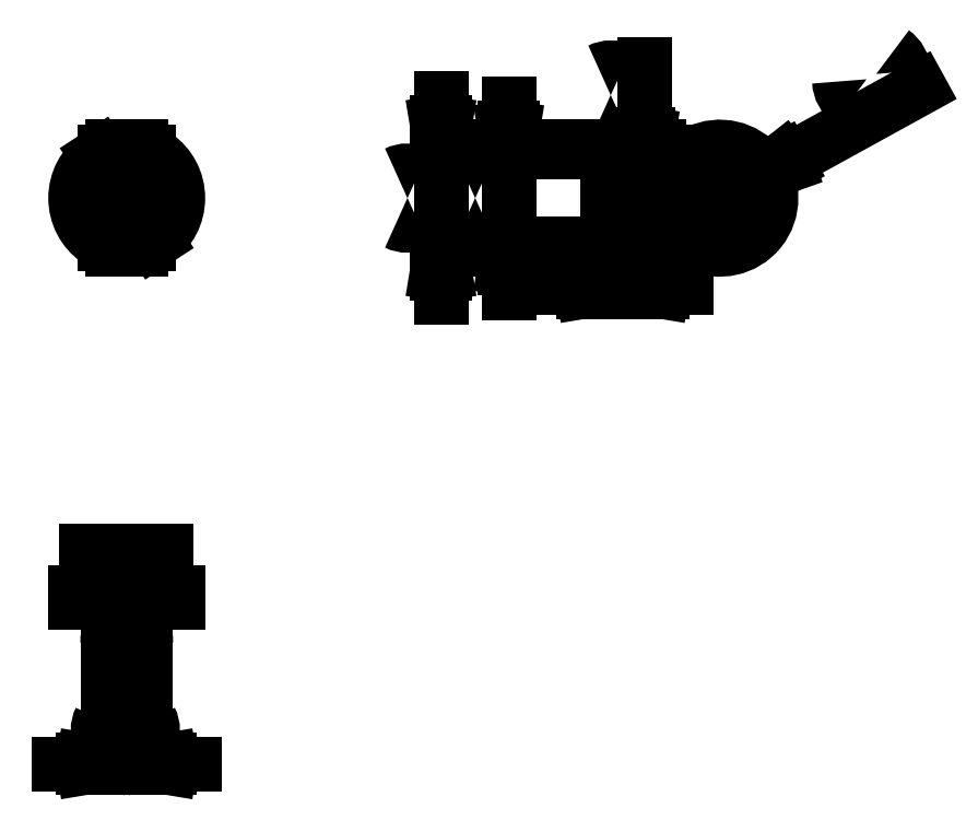
<metadata>
{"format":"dxf","ext":"dxf","renderer":"ezdxf+matplotlib","layout":"modelspace","background":"white","min_lineweight":24,"dpi":150}
</metadata>
<code>
0
SECTION
2
ENTITIES
0
LINE
8
0
10
2.614
20
5.875
30
0
11
2.886
21
5.875
31
0
0
LINE
8
0
10
2.886
20
6.875
30
0
11
2.614
21
6.875
31
0
0
ARC
8
0
10
2.614
20
6.825
30
0
40
0.05
50
90
51
180
0
ARC
8
0
10
2.614
20
5.925
30
0
40
0.05
50
180
51
270
0
ARC
8
0
10
2.886
20
6.825
30
0
40
0.05
50
0
51
90
0
ARC
8
0
10
2.886
20
5.925
30
0
40
0.05
50
270
51
0
0
LINE
8
0
10
2.564
20
5.925
30
0
11
2.564
21
6.825
31
0
0
LINE
8
0
10
2.936
20
6.825
30
0
11
2.936
21
5.925
31
0
0
POLYLINE
8
0
66
         1
10
0
20
0
30
0
70
       128
0
VERTEX
8
0
10
2.491
20
5.948
30
0
0
VERTEX
8
0
10
2.47
20
5.961
30
0
0
VERTEX
8
0
10
2.464
20
5.965
30
0
0
SEQEND
8
0
0
LINE
8
0
10
2.464
20
6.786
30
0
11
2.491
21
6.803
31
0
0
POLYLINE
8
0
66
         1
10
0
20
0
30
0
70
       128
0
VERTEX
8
0
10
3.009
20
6.803
30
0
0
VERTEX
8
0
10
3.03
20
6.79
30
0
0
VERTEX
8
0
10
3.036
20
6.786
30
0
0
SEQEND
8
0
0
LINE
8
0
10
3.036
20
5.965
30
0
11
3.009
21
5.948
31
0
0
LINE
8
0
10
2.968
20
6.825
30
0
11
2.936
21
6.825
31
0
0
POLYLINE
8
0
66
         1
10
0
20
0
30
0
70
       128
0
VERTEX
8
0
10
2.968
20
6.825
30
0
0
VERTEX
8
0
10
2.977
20
6.821
30
0
0
VERTEX
8
0
10
2.986
20
6.816
30
0
0
VERTEX
8
0
10
2.998
20
6.81
30
0
0
VERTEX
8
0
10
3.009
20
6.803
30
0
0
SEQEND
8
0
0
LINE
8
0
10
2.564
20
5.925
30
0
11
2.532
21
5.925
31
0
0
POLYLINE
8
0
66
         1
10
0
20
0
30
0
70
       128
0
VERTEX
8
0
10
2.532
20
5.925
30
0
0
VERTEX
8
0
10
2.523
20
5.93
30
0
0
VERTEX
8
0
10
2.514
20
5.935
30
0
0
VERTEX
8
0
10
2.502
20
5.941
30
0
0
VERTEX
8
0
10
2.491
20
5.948
30
0
0
SEQEND
8
0
0
LINE
8
0
10
2.564
20
6.825
30
0
11
2.532
21
6.825
31
0
0
POLYLINE
8
0
66
         1
10
0
20
0
30
0
70
       128
0
VERTEX
8
0
10
2.491
20
6.803
30
0
0
VERTEX
8
0
10
2.512
20
6.815
30
0
0
VERTEX
8
0
10
2.522
20
6.821
30
0
0
VERTEX
8
0
10
2.532
20
6.825
30
0
0
SEQEND
8
0
0
LINE
8
0
10
2.968
20
5.925
30
0
11
2.936
21
5.925
31
0
0
POLYLINE
8
0
66
         1
10
0
20
0
30
0
70
       128
0
VERTEX
8
0
10
3.009
20
5.948
30
0
0
VERTEX
8
0
10
2.988
20
5.935
30
0
0
VERTEX
8
0
10
2.978
20
5.93
30
0
0
VERTEX
8
0
10
2.968
20
5.925
30
0
0
SEQEND
8
0
0
ARC
8
0
10
2.75
20
6.375
30
0
40
0.5
50
111.5
51
115.8
0
ARC
8
0
10
2.75
20
6.375
30
0
40
0.5
50
86.66
51
93.34
0
ARC
8
0
10
2.75
20
6.375
30
0
40
0.5
50
64.16
51
68.49
0
ARC
8
0
10
2.75
20
6.375
30
0
40
0.5
50
124.9
51
235.1
0
ARC
8
0
10
2.75
20
6.375
30
0
40
0.5
50
304.9
51
55.11
0
ARC
8
0
10
2.75
20
6.375
30
0
40
0.5
50
291.6
51
295.8
0
ARC
8
0
10
2.75
20
6.375
30
0
40
0.5
50
244.2
51
248.4
0
LINE
8
0
10
3.25
20
2.425
30
0
11
3.25
21
2.525
31
0
0
LINE
8
0
10
2.25
20
2.525
30
0
11
2.25
21
2.425
31
0
0
ARC
8
0
10
2.614
20
1.375
30
0
40
0.05
50
180
51
270
0
ARC
8
0
10
2.886
20
1.375
30
0
40
0.05
50
270
51
0
0
LINE
8
0
10
2.614
20
1.325
30
0
11
2.886
21
1.325
31
0
0
ARC
8
0
10
2.26
20
2.625
30
0
40
0.1
50
270
51
0
0
ARC
8
0
10
3.24
20
2.625
30
0
40
0.1
50
180
51
270
0
LINE
8
0
10
3.14
20
2.847
30
0
11
3.14
21
2.925
31
0
0
LINE
8
0
10
2.36
20
2.925
30
0
11
2.36
21
2.847
31
0
0
ARC
8
0
10
2.36
20
2.825
30
0
40
0.022
50
270
51
90
0
ARC
8
0
10
3.14
20
2.825
30
0
40
0.022
50
90
51
270
0
LINE
8
0
10
3.14
20
2.625
30
0
11
3.14
21
2.803
31
0
0
LINE
8
0
10
2.36
20
2.803
30
0
11
2.36
21
2.625
31
0
0
LINE
8
0
10
3.036
20
2.425
30
0
11
3.25
21
2.425
31
0
0
POLYLINE
8
0
66
         1
10
0
20
0
30
0
70
       128
0
VERTEX
8
0
10
3.009
20
2.421
30
0
0
VERTEX
8
0
10
3.03
20
2.425
30
0
0
VERTEX
8
0
10
3.036
20
2.425
30
0
0
SEQEND
8
0
0
POLYLINE
8
0
66
         1
10
0
20
0
30
0
70
       128
0
VERTEX
8
0
10
2.968
20
2.425
30
0
0
VERTEX
8
0
10
2.977
20
2.421
30
0
0
VERTEX
8
0
10
2.986
20
2.42
30
0
0
VERTEX
8
0
10
2.998
20
2.419
30
0
0
VERTEX
8
0
10
3.009
20
2.421
30
0
0
SEQEND
8
0
0
LINE
8
0
10
2.532
20
2.425
30
0
11
2.968
21
2.425
31
0
0
POLYLINE
8
0
66
         1
10
0
20
0
30
0
70
       128
0
VERTEX
8
0
10
2.491
20
2.421
30
0
0
VERTEX
8
0
10
2.512
20
2.419
30
0
0
VERTEX
8
0
10
2.522
20
2.421
30
0
0
VERTEX
8
0
10
2.532
20
2.425
30
0
0
SEQEND
8
0
0
LINE
8
0
10
2.464
20
2.425
30
0
11
2.491
21
2.421
31
0
0
LINE
8
0
10
2.25
20
2.425
30
0
11
2.464
21
2.425
31
0
0
LINE
8
0
10
2.75
20
2.525
30
0
11
3.25
21
2.525
31
0
0
LINE
8
0
10
2.25
20
2.525
30
0
11
2.75
21
2.525
31
0
0
LINE
8
0
10
2.564
20
1.375
30
0
11
2.564
21
2.03
31
0
0
POLYLINE
8
0
66
         1
10
0
20
0
30
0
70
       128
0
VERTEX
8
0
10
2.564
20
2.03
30
0
0
VERTEX
8
0
10
2.564
20
2.03
30
0
0
VERTEX
8
0
10
2.566
20
2.032
30
0
0
VERTEX
8
0
10
2.572
20
2.036
30
0
0
VERTEX
8
0
10
2.583
20
2.039
30
0
0
VERTEX
8
0
10
2.598
20
2.041
30
0
0
VERTEX
8
0
10
2.614
20
2.041
30
0
0
SEQEND
8
0
0
LINE
8
0
10
2.936
20
2.03
30
0
11
2.936
21
1.375
31
0
0
POLYLINE
8
0
66
         1
10
0
20
0
30
0
70
       128
0
VERTEX
8
0
10
2.936
20
2.03
30
0
0
VERTEX
8
0
10
2.936
20
2.03
30
0
0
VERTEX
8
0
10
2.934
20
2.032
30
0
0
VERTEX
8
0
10
2.928
20
2.036
30
0
0
VERTEX
8
0
10
2.917
20
2.039
30
0
0
VERTEX
8
0
10
2.902
20
2.041
30
0
0
VERTEX
8
0
10
2.886
20
2.041
30
0
0
SEQEND
8
0
0
LINE
8
0
10
2.886
20
2.041
30
0
11
2.614
21
2.041
31
0
0
POLYLINE
8
0
66
         1
10
0
20
0
30
0
70
       128
0
VERTEX
8
0
10
2.539
20
2.392
30
0
0
VERTEX
8
0
10
2.528
20
2.402
30
0
0
VERTEX
8
0
10
2.519
20
2.408
30
0
0
VERTEX
8
0
10
2.511
20
2.413
30
0
0
VERTEX
8
0
10
2.491
20
2.421
30
0
0
SEQEND
8
0
0
POLYLINE
8
0
66
         1
10
0
20
0
30
0
70
       128
0
VERTEX
8
0
10
3.009
20
2.421
30
0
0
VERTEX
8
0
10
2.996
20
2.417
30
0
0
VERTEX
8
0
10
2.983
20
2.41
30
0
0
VERTEX
8
0
10
2.969
20
2.399
30
0
0
VERTEX
8
0
10
2.961
20
2.392
30
0
0
SEQEND
8
0
0
ARC
8
0
10
2.464
20
2.325
30
0
40
0.1
50
0
51
41.81
0
ARC
8
0
10
3.036
20
2.325
30
0
40
0.1
50
138.2
51
180
0
LINE
8
0
10
2.936
20
2.325
30
0
11
2.936
21
2.03
31
0
0
LINE
8
0
10
2.564
20
2.03
30
0
11
2.564
21
2.325
31
0
0
LINE
8
0
10
2.36
20
2.847
30
0
11
3.14
21
2.847
31
0
0
LINE
8
0
10
2.75
20
2.925
30
0
11
3.14
21
2.925
31
0
0
LINE
8
0
10
2.36
20
2.925
30
0
11
2.75
21
2.925
31
0
0
LINE
8
0
10
2.75
20
2.803
30
0
11
2.36
21
2.803
31
0
0
LINE
8
0
10
3.14
20
2.803
30
0
11
2.75
21
2.803
31
0
0
DIMENSION
8
0
2
*D0
10
2.564
20
0.8468
30
0
11
2.736
21
0.8468
31
0
70
       160
71
         5
72
         1
41
1
42
0
3
SLDDIMSTYLE0
13
2.564
23
1.375
33
0
14
2.936
24
1.469
34
0
0
MTEXT
8
0
10
6.306
20
1.665
30
0
40
0.1378
41
0
71
         1
72
         1
1
DPRG Logo Robot - HingeCenterPin_Inner\PRon Grant Jan 15, 2014\P
7
SLDTEXTSTYLE0
73
         1
44
1
0
LINE
8
0
10
7.95
20
6.875
30
0
11
7.85
21
6.875
31
0
0
LINE
8
0
10
7.85
20
5.875
30
0
11
7.95
21
5.875
31
0
0
ARC
8
0
10
7.75
20
5.885
30
0
40
0.1
50
0
51
90
0
ARC
8
0
10
7.75
20
6.865
30
0
40
0.1
50
270
51
0
0
LINE
8
0
10
7.528
20
6.765
30
0
11
7.45
21
6.765
31
0
0
LINE
8
0
10
7.45
20
5.985
30
0
11
7.528
21
5.985
31
0
0
ARC
8
0
10
7.55
20
5.985
30
0
40
0.022
50
0
51
180
0
ARC
8
0
10
7.55
20
6.765
30
0
40
0.022
50
180
51
0
0
LINE
8
0
10
7.75
20
6.765
30
0
11
7.572
21
6.765
31
0
0
LINE
8
0
10
7.572
20
5.985
30
0
11
7.75
21
5.985
31
0
0
LINE
8
0
10
7.95
20
6.825
30
0
11
7.95
21
6.875
31
0
0
POLYLINE
8
0
66
         1
10
0
20
0
30
0
70
       128
0
VERTEX
8
0
10
7.954
20
6.803
30
0
0
VERTEX
8
0
10
7.956
20
6.815
30
0
0
VERTEX
8
0
10
7.954
20
6.821
30
0
0
VERTEX
8
0
10
7.95
20
6.825
30
0
0
SEQEND
8
0
0
LINE
8
0
10
7.95
20
6.786
30
0
11
7.954
21
6.803
31
0
0
LINE
8
0
10
7.95
20
5.965
30
0
11
7.95
21
6.786
31
0
0
POLYLINE
8
0
66
         1
10
0
20
0
30
0
70
       128
0
VERTEX
8
0
10
7.954
20
5.948
30
0
0
VERTEX
8
0
10
7.95
20
5.961
30
0
0
VERTEX
8
0
10
7.95
20
5.965
30
0
0
SEQEND
8
0
0
POLYLINE
8
0
66
         1
10
0
20
0
30
0
70
       128
0
VERTEX
8
0
10
7.95
20
5.925
30
0
0
VERTEX
8
0
10
7.954
20
5.93
30
0
0
VERTEX
8
0
10
7.955
20
5.935
30
0
0
VERTEX
8
0
10
7.956
20
5.941
30
0
0
VERTEX
8
0
10
7.954
20
5.948
30
0
0
SEQEND
8
0
0
LINE
8
0
10
7.95
20
5.875
30
0
11
7.95
21
5.925
31
0
0
LINE
8
0
10
7.85
20
5.875
30
0
11
7.85
21
6.875
31
0
0
LINE
8
0
10
7.528
20
5.985
30
0
11
7.528
21
6.765
31
0
0
LINE
8
0
10
7.45
20
5.985
30
0
11
7.45
21
6.765
31
0
0
LINE
8
0
10
7.572
20
6.765
30
0
11
7.572
21
5.985
31
0
0
LINE
8
0
10
8.05
20
5.925
30
0
11
7.95
21
5.925
31
0
0
LINE
8
0
10
7.95
20
6.825
30
0
11
8.05
21
6.825
31
0
0
POLYLINE
8
0
66
         1
10
0
20
0
30
0
70
       128
0
VERTEX
8
0
10
8.342
20
5.975
30
0
0
VERTEX
8
0
10
8.342
20
5.975
30
0
0
VERTEX
8
0
10
8.339
20
5.963
30
0
0
VERTEX
8
0
10
8.336
20
5.948
30
0
0
VERTEX
8
0
10
8.333
20
5.936
30
0
0
VERTEX
8
0
10
8.331
20
5.928
30
0
0
VERTEX
8
0
10
8.33
20
5.925
30
0
0
SEQEND
8
0
0
LINE
8
0
10
8.33
20
5.925
30
0
11
8.05
21
5.925
31
0
0
LINE
8
0
10
8.05
20
6.825
30
0
11
8.334
21
6.825
31
0
0
POLYLINE
8
0
66
         1
10
0
20
0
30
0
70
       128
0
VERTEX
8
0
10
8.345
20
6.775
30
0
0
VERTEX
8
0
10
8.345
20
6.776
30
0
0
VERTEX
8
0
10
8.343
20
6.788
30
0
0
VERTEX
8
0
10
8.339
20
6.803
30
0
0
VERTEX
8
0
10
8.336
20
6.815
30
0
0
VERTEX
8
0
10
8.334
20
6.823
30
0
0
VERTEX
8
0
10
8.334
20
6.825
30
0
0
SEQEND
8
0
0
CIRCLE
8
0
10
8.55
20
6.375
30
0
40
0.11
0
LINE
8
0
10
8.812
20
6.636
30
0
11
8.727
21
6.551
31
0
0
ARC
8
0
10
8.55
20
6.375
30
0
40
0.37
50
45
51
164.3
0
LINE
8
0
10
8.321
20
6.475
30
0
11
8.194
21
6.475
31
0
0
ARC
8
0
10
8.55
20
6.375
30
0
40
0.25
50
45
51
156.4
0
LINE
8
0
10
8.194
20
6.275
30
0
11
8.321
21
6.275
31
0
0
ARC
8
0
10
8.55
20
6.375
30
0
40
0.37
50
195.7
51
344.3
0
LINE
8
0
10
8.779
20
6.275
30
0
11
8.906
21
6.275
31
0
0
ARC
8
0
10
8.55
20
6.375
30
0
40
0.25
50
203.6
51
336.4
0
ARC
8
0
10
8.55
20
6.375
30
0
40
0.5
50
243.9
51
115.6
0
DIMENSION
8
0
2
*D2
10
8.55
20
6.375
30
0
11
10.2
21
7.282
31
0
70
       164
71
         5
72
         1
41
1
42
0
1
<>
3
SLDDIMSTYLE1
15
8.988
25
6.616
35
0
40
0
0
DIMENSION
8
0
2
*D3
10
6.486
20
6.825
30
0
11
6.486
21
6.375
31
0
70
       160
71
         5
72
         1
41
1
42
0
3
SLDDIMSTYLE2
13
8.334
23
6.825
33
0
14
8.33
24
5.925
34
0
50
90
0
DIMENSION
8
0
2
*D4
10
5.823
20
6.875
30
0
11
5.823
21
6.375
31
0
70
       160
71
         5
72
         1
41
1
42
0
3
SLDDIMSTYLE2
13
7.85
23
6.875
33
0
14
7.85
24
5.875
34
0
50
90
0
DIMENSION
8
0
2
*D5
10
7.45
20
5.502
30
0
11
7.585
21
5.502
31
0
70
       160
71
         5
72
         1
41
1
42
0
3
SLDDIMSTYLE2
13
7.45
23
5.985
33
0
14
7.75
24
5.885
34
0
0
DIMENSION
8
0
2
*D6
10
7.811
20
6.765
30
0
11
7.811
21
7.382
31
0
70
       160
71
         5
72
         1
41
1
42
0
3
SLDDIMSTYLE2
13
7.45
23
6.765
33
0
14
7.45
24
5.985
34
0
50
90
0
ENDSEC
0
EOF

</code>
